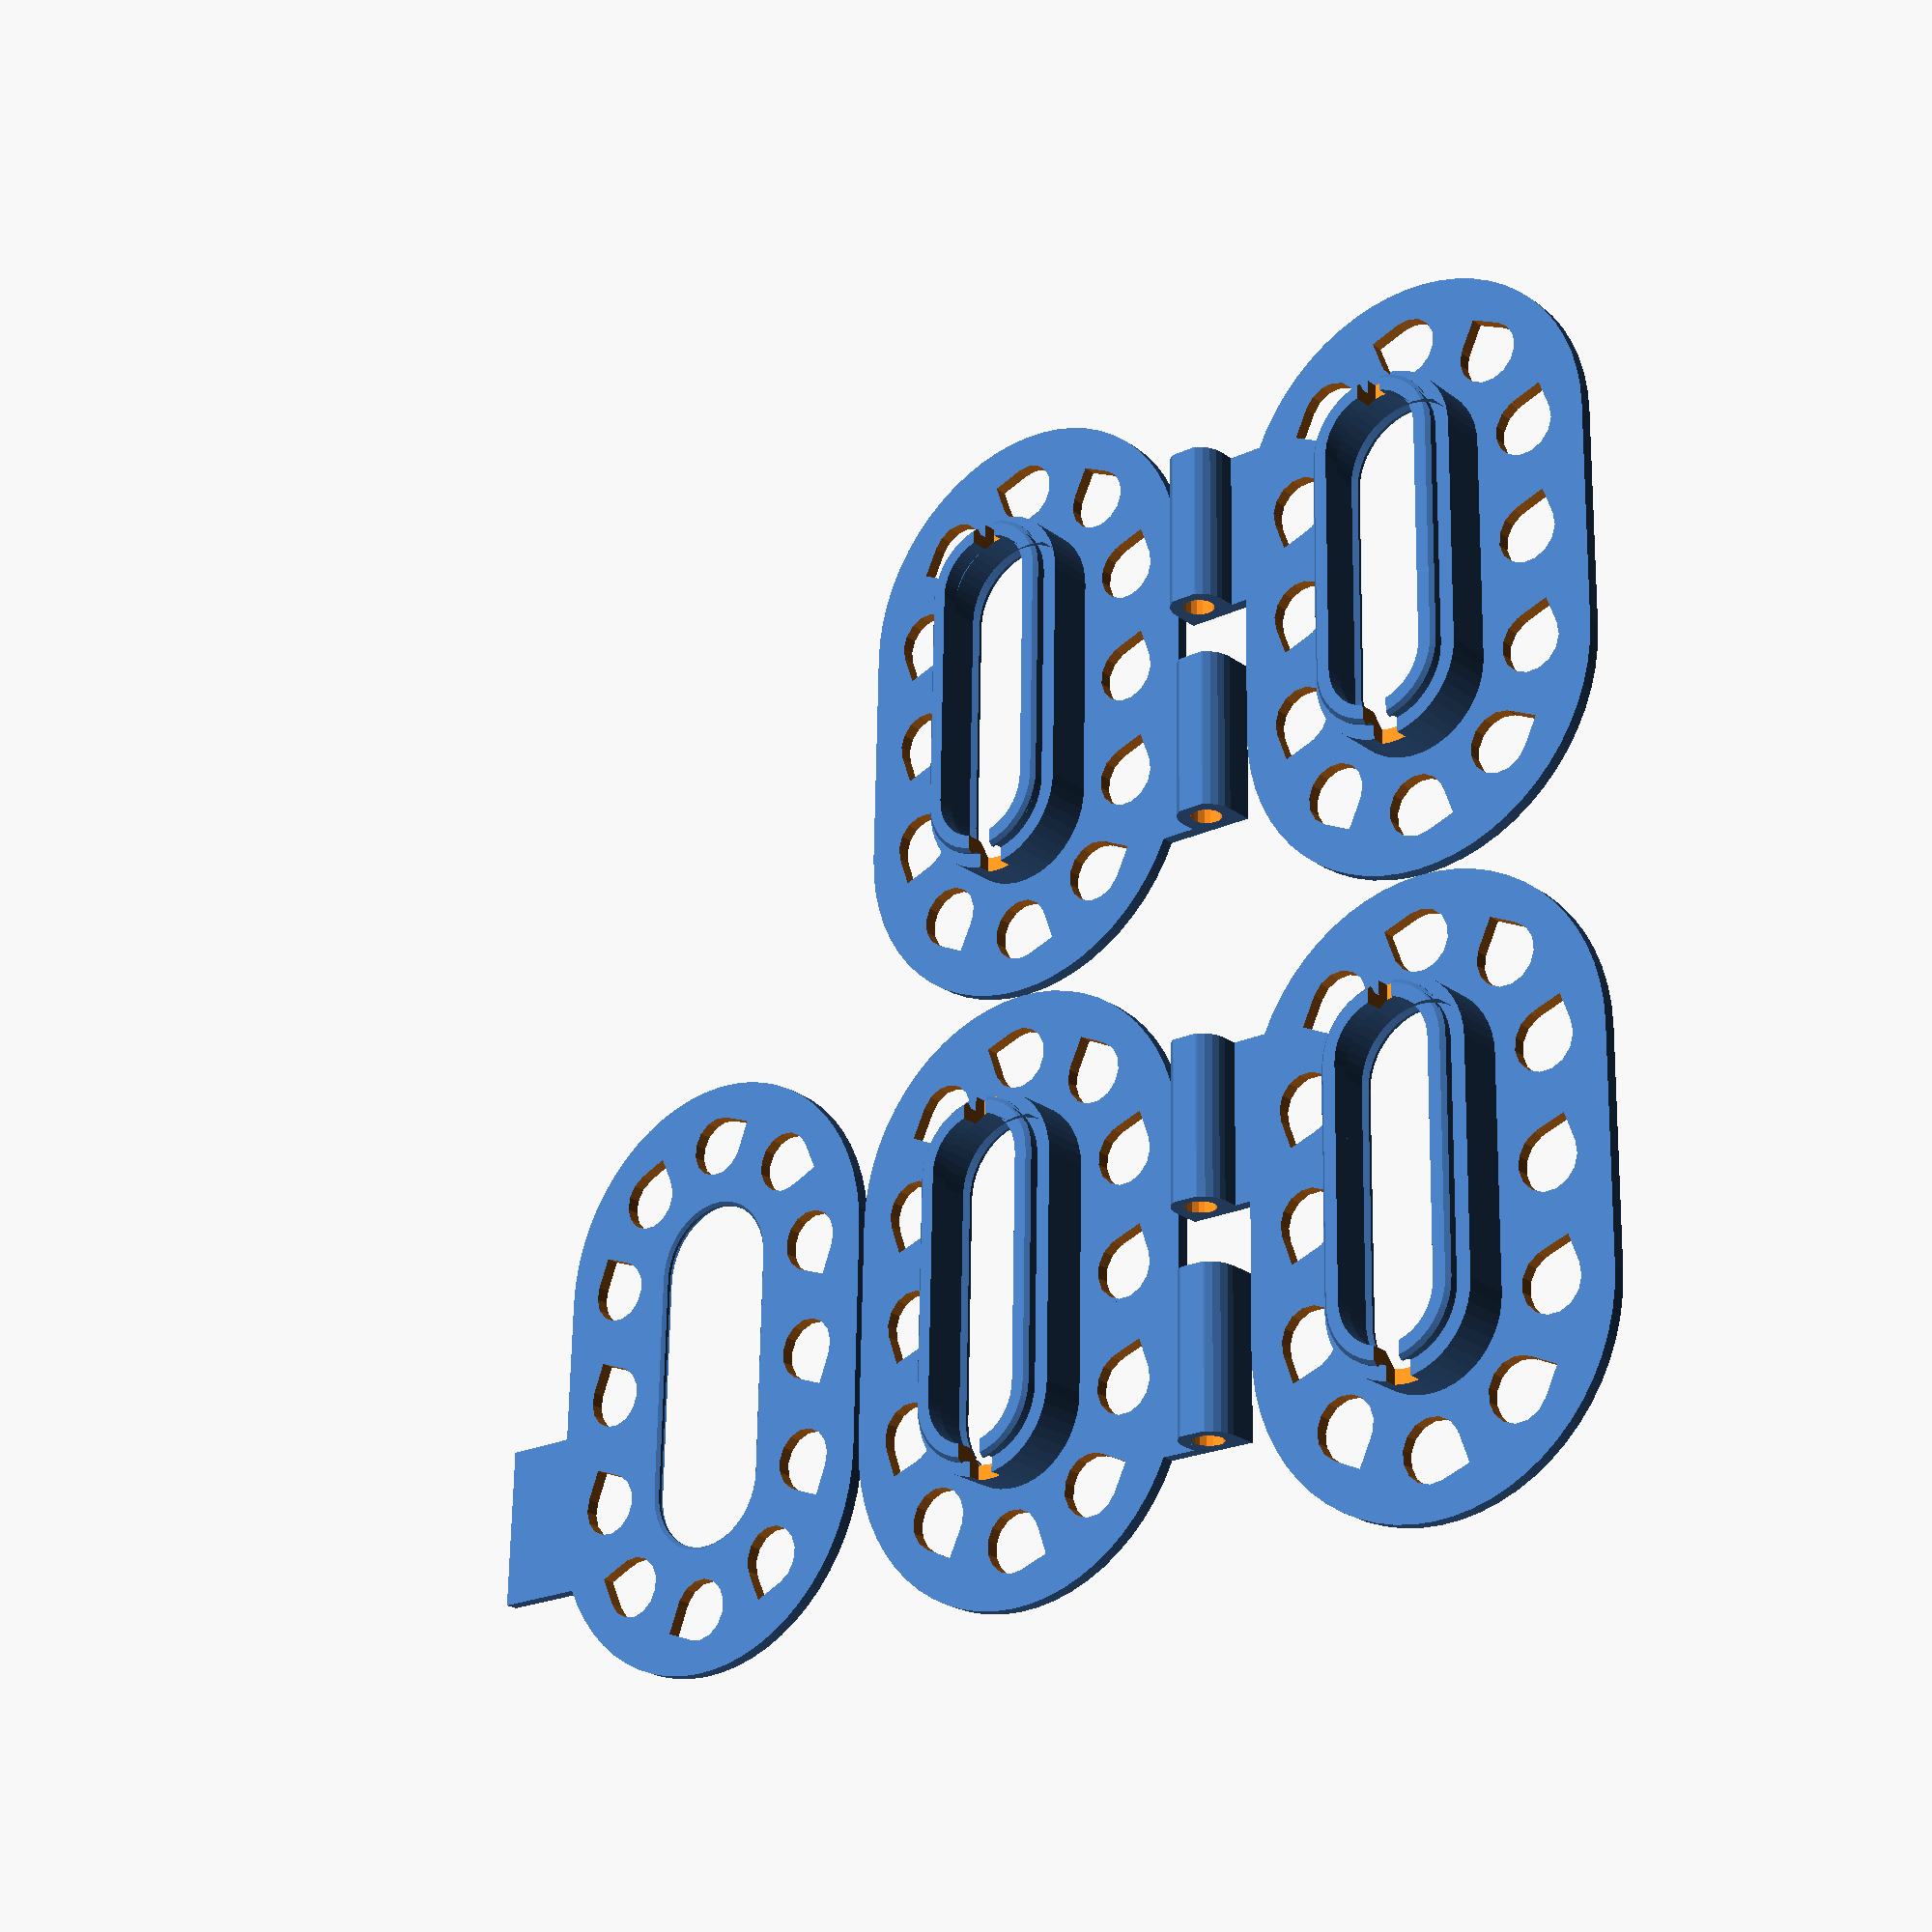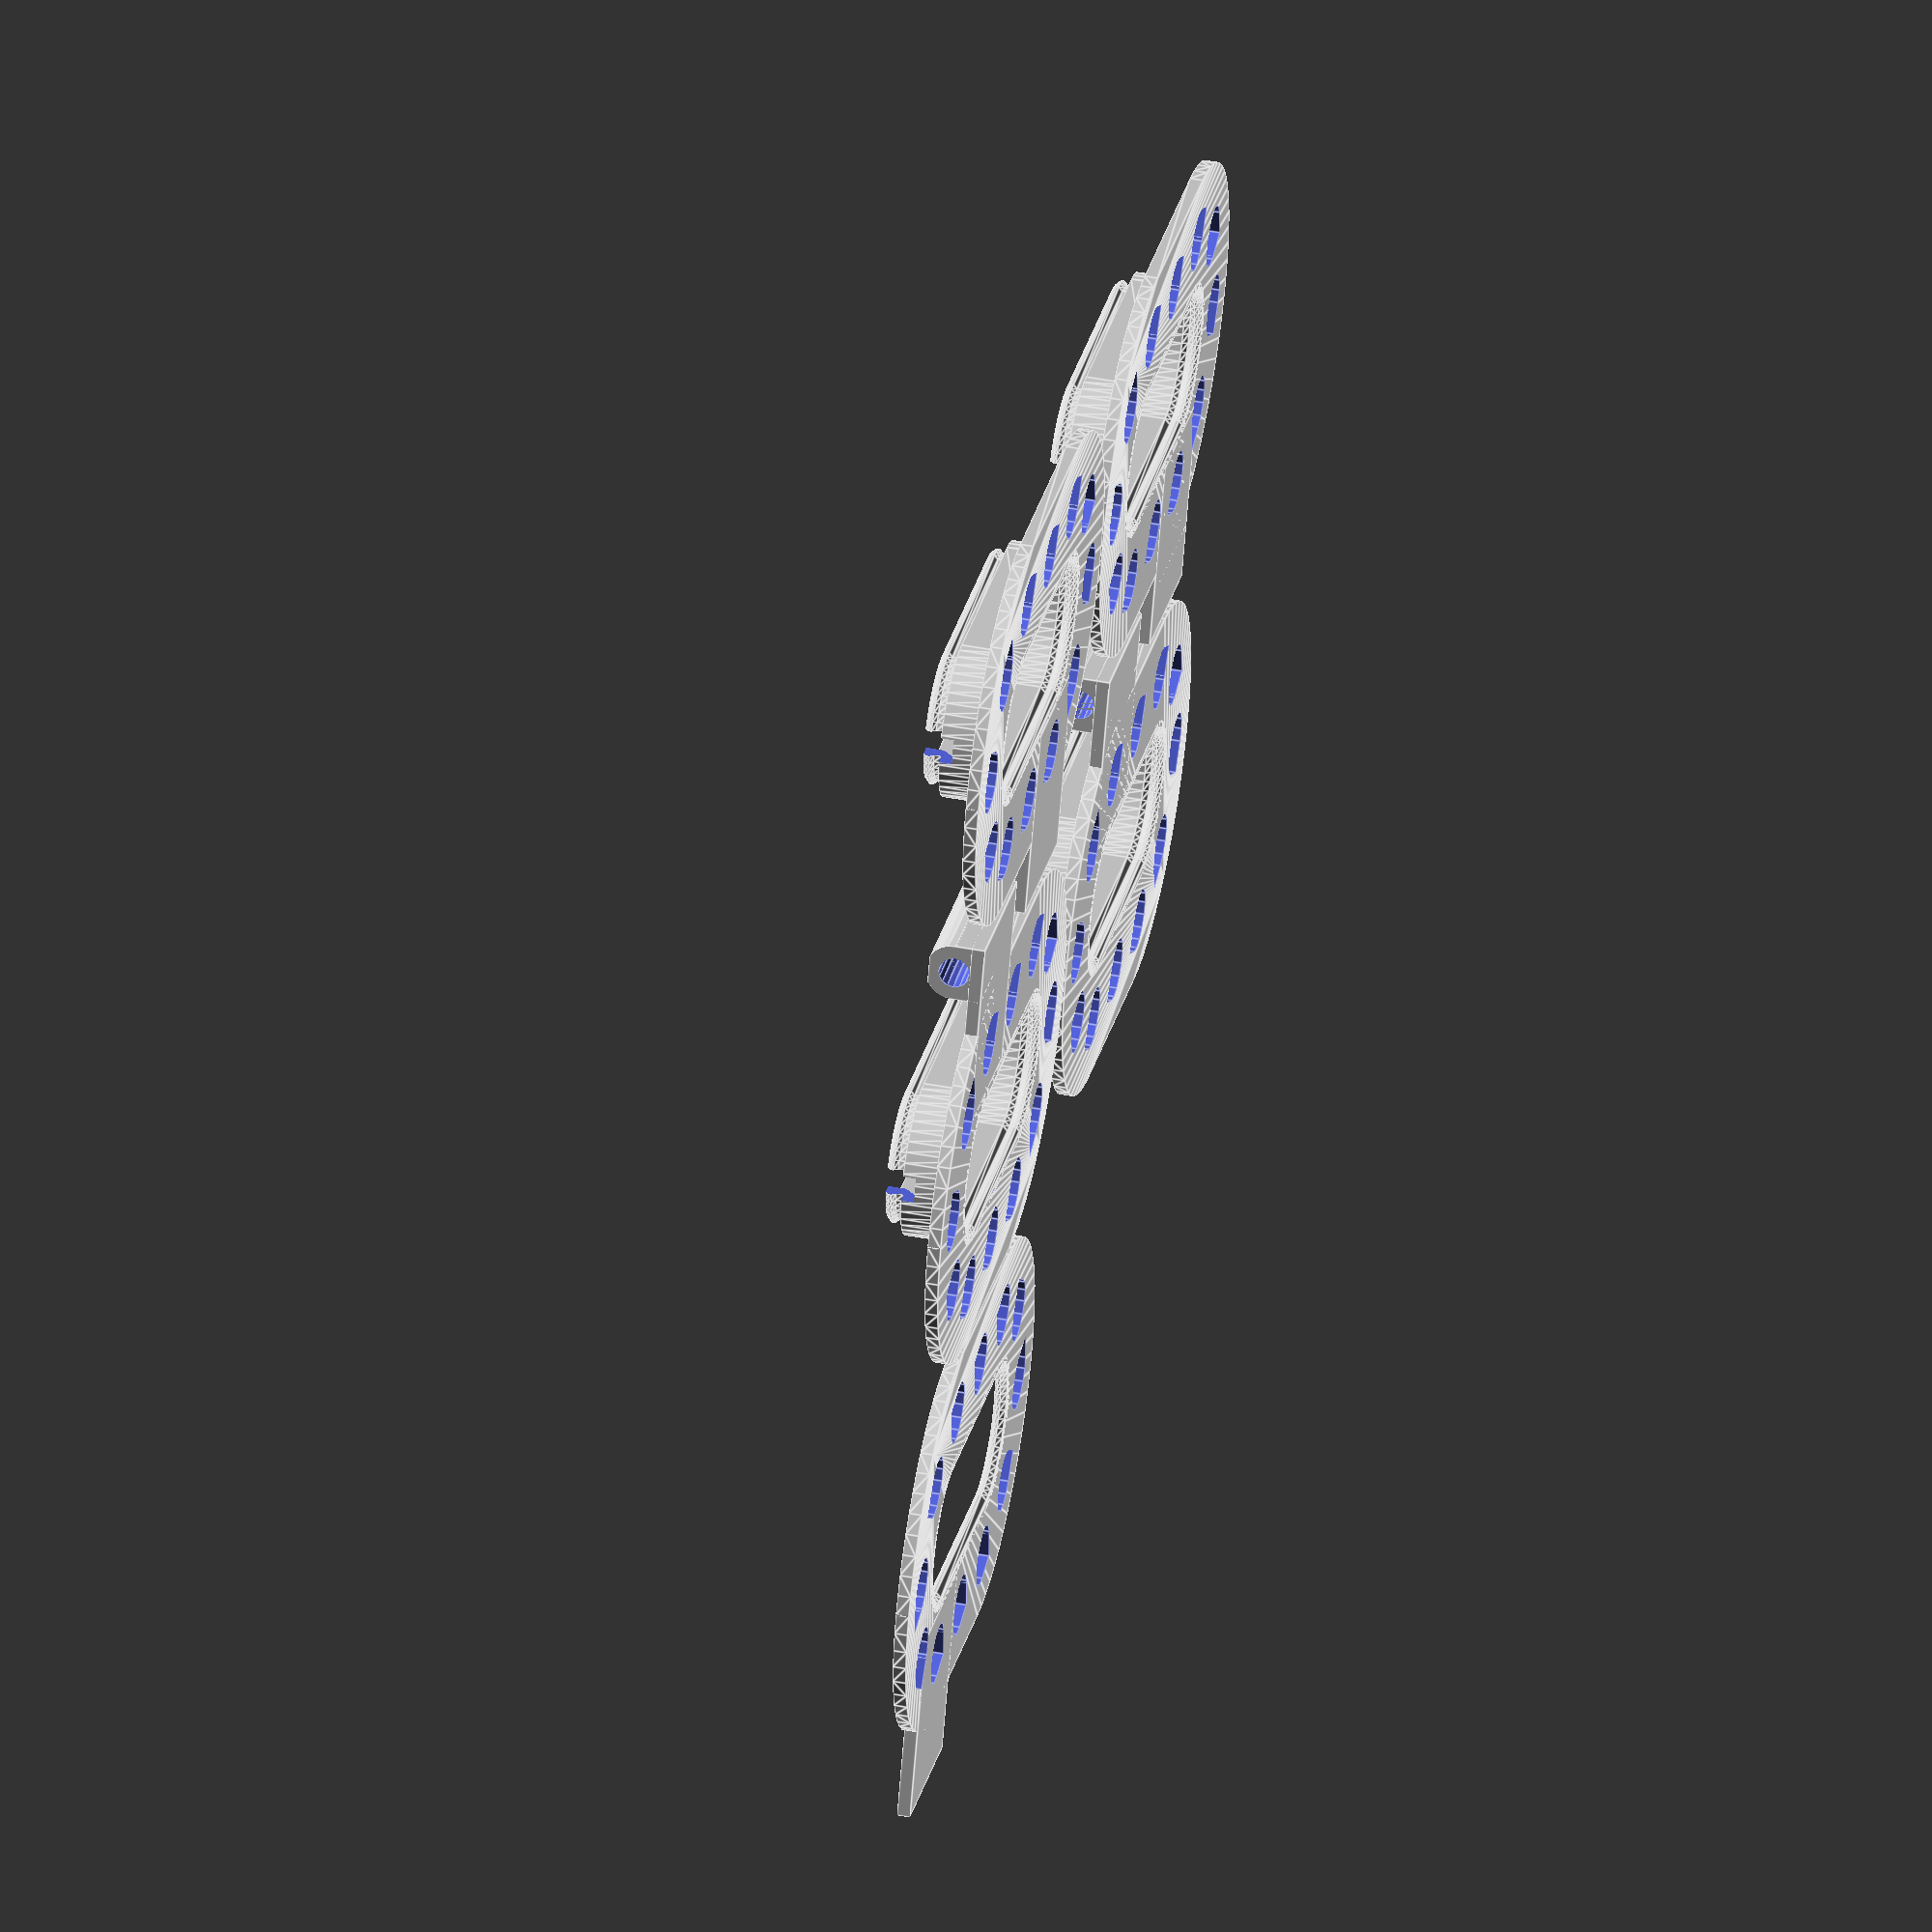
<openscad>
// Total number of probes supported (0 for just an endpiece)
count = 4; // [0,1,2,3,4,5]

// Wall thickness, set to multiple of perimeter width
wall = 2.0;
// Flat thickness
wall_t = 2;

// Overall width of flat
oa_w = 60;
// Overall depth of flat
oa_d = 95;
// Interior height between flats
height = 7.5;
// Center hole ratio
center_ratio = 3;

// Diameter of probe-holding hole
probe_d = 4.75;
// Length of probe holder
probe_l = 25;
// Distance of probe holder offset
probe_off = 7;
// Reduce thickness of probe holder (allow wire to pass more easily)
probe_cut = 1.25;

// Include holes around the perimeter of the flat?
flat_has_holes = true;
// Include the probe holder flat stub on endpiece as well? (can help retain wire)
end_has_stub = true;

/* [Hidden] */
// Center hole width
center_w = oa_w / center_ratio;
// Center hole depth
center_d = (oa_d - oa_w) + center_w;
// Diameter of holes in flat
flat_hole_d = (oa_w - center_w) / 4 - 0.5;

e=0.01;

do_render();

module do_render() {
  if (count == 0)
    half(true);
  else if (count == 1)
    single();
  else if (count == 2)
    complete_2();
  else if (count == 3)
    complete_3();
  else if (count == 4)
    complete_4();
  else if (count == 5)
    complete_5();
}

module single() {
  half(false);
  translate([-oa_w - 1,0,0]) rotate(180) half(true);
}

module complete_2() {
  half(false);
  translate([oa_w + probe_off + probe_d + 1, 0, 0]) rotate(180) half(false);
  translate([0, oa_d + 1,0]) rotate(180) half(true);
}

module complete_3() {
  complete_2();
  translate([oa_w + probe_off + probe_d + 1, oa_d + 1, 0]) rotate(180) half(false);
}

module complete_4() {
  single();
  translate([oa_w + probe_off + probe_d + 1, 0, 0]) rotate(180) half(false);
  translate([0, oa_d + 1, 0]) half(false);
  translate([oa_w + probe_off + probe_d + 1, oa_d + 1, 0]) rotate(180) half(false);
}

module complete_5() {
  complete_4();
  translate([-oa_w - 1, oa_d + 1, 0]) rotate(180) half(false);
}

module rextrude_180(diameter, h) {
  intersection() {
    translate([-diameter/2-e, -e, -e])
      cube([diameter+2*e, diameter/2+e, h+2*e]);
    rotate_extrude()
      children();
  }
}

module half(is_end) {
  probe_x=oa_w/2 + probe_off;
  probe_y=-probe_l - 5; // -oa_w/2 - 0;

  difference() {
    union() {
      flat();
      
      if (!is_end) {
        // probe holster
        intersection() {
          translate([probe_x, probe_y, probe_d/2+wall]) rotate([-90]) {
            difference() {
              union() {
                cylinder(probe_l, d=probe_d+2*wall, $fn=24);
                translate([-probe_d/2-wall,0,0])
                  cube([probe_d+2*wall, probe_d/2+wall, probe_l]);
              }
              translate([0,0,-e]) cylinder(probe_l+2*e, d=probe_d, $fn=16);
            }
          }
          // Keep the height of the cylinder less than the height of the layer
          translate([probe_x-probe_d/2-wall, probe_y, 0])
            cube([probe_d+2*wall, probe_l, height+wall_t-probe_cut]);
        } // interection
      } // if !is_end

      if (!is_end)
        // connect to holster
        translate([center_w/2+wall, probe_y, 0])
          cube([probe_x-center_w/2+probe_d/2, probe_l, wall_t]);
      else if (end_has_stub)
        // connect to holster
        mirror([0,1,0]) 
          translate([center_w/2+wall, probe_y, 0])
            cube([probe_x-center_w/2+probe_d/2, probe_l, wall_t]);

      // lip round
      translate([0,-(center_d-center_w)/2,0]) rotate(180)
        rextrude_180(oa_w, height*4, $fn=46)
        translate([center_w/2,0,0]) lip_poly(is_end, height);
      
      translate([0,(center_d-center_w)/2,0]) 
        rextrude_180(oa_w, height*4, $fn=46)
        translate([center_w/2,0,0]) lip_poly(is_end, height);
      // lip flat
      translate([center_w/2,(center_d-center_w)/2,0]) rotate([90]) 
        linear_extrude(center_d-center_w) lip_poly(is_end, height);
      translate([-center_w/2,-(center_d-center_w)/2,0]) rotate([90,0,180]) 
        linear_extrude(center_d-center_w) lip_poly(is_end, height);
    }  // end union
    
    if (is_end)
      mirror([0,1,0]) flat_holes();
    else
       flat_holes();
    
    // chip away a bit of snap in mating area
    translate([-4/2, -center_d/2-wall-e, wall_t+height-wall])
      cube([4, center_d+2*(wall+e), height*2]);
  } // end diff
}

module flat_hole() {
  rotate(20) {
    cylinder(wall_t+2*e, d=flat_hole_d);
    cube([flat_hole_d/2,flat_hole_d/2,wall_t+2*e]);
  }
}

module flat_holes() {
  flat_hole_offset = (oa_w - center_w)/4 + center_w/2;
  
  if (flat_has_holes) {
    translate([0, -(oa_d-oa_w)/2, 0]) for (rot=[0:180/4:180])
      rotate(-rot) translate([flat_hole_offset,0,-e]) flat_hole();
    translate([0, (oa_d-oa_w)/2, 0]) for (rot=[0:180/4:180])
      rotate(rot) translate([flat_hole_offset,0,-e]) flat_hole();
    translate([flat_hole_offset,0,-e]) flat_hole();
    translate([-flat_hole_offset,0,-e]) rotate(180) flat_hole();
  }
}

module flat() {
  difference() {
    hull() {
      translate([0, -(oa_d-oa_w)/2, 0]) cylinder(wall_t, d=oa_w, $fn=60);
      translate([0, (oa_d-oa_w)/2, 0]) cylinder(wall_t, d=oa_w, $fn=60);
    }
   
    // Center hole
    hull() {
      translate([0, -(center_d-center_w)/2, -e]) cylinder(wall_t+2*e, d=center_w+2, $fn=34);
      translate([0, (center_d-center_w)/2, -e]) cylinder(wall_t+2*e, d=center_w+2, $fn=34);
    }
  }
}

module lip_poly(is_end, interior_h) {
  if (is_end)
    lip_poly_stack_end();
  else
    lip_poly_stack(interior_h);
}

module lip_poly_stack(interior_h) {
  h=interior_h+wall_t;
  t_sock=wall;
  t_plug=t_sock;
  // Back the top snap portion away from the mating area by this amount
  // The lip is only 0.6mm so err needs to be less than this for any engagement to occur
  err_h=0.20;
  // Raise the snap lip this extra amount to account for a non-smooth surface
  // or layer rounding error, 1/2 a layer height is good
  err_v=0.15;

  polygon([
    // origin is bottom center, moving counterclockwise
    [0.5, 0], [t_sock,0], [t_sock, h], [-err_h, h],
    [-err_h, h+1+err_v],  
      [0.6-err_h, h+1+0.6+err_v], [0.6-err_h, h+1+0.6+0.4+err_v],
    [-err_h, h+1+0.8+0.8+err_v],
    [-t_plug-err_h, h+1+0.8+0.8+err_v], [-t_plug-err_h, h], [0, h-t_plug-err_h],
    [0, 1+0.8+0.8], [0.8, 1+0.8], [0, 1], [0, 0.5]
  ]);
}

module lip_poly_stack_end() {
  t_sock = wall;
  stub = wall_t - 1.8;

  polygon([
    [0, 0], [t_sock, 0], 
    // these points define the height, should be 1+0.8+0.8=2.6
    // but cut down to wall_t to be flush with flat(), this means wall_t
    // needs to be at least 1.8 to form a proper-sided socket
    [t_sock, wall_t], [0.5, wall_t], [0, wall_t-0.5], [0, wall_t-1],
    [0.8, wall_t-1-0.8], [0.8-stub, wall_t-1-0.8-stub]
  ]);
}
</openscad>
<views>
elev=203.9 azim=181.2 roll=140.4 proj=p view=wireframe
elev=312.6 azim=248.1 roll=102.0 proj=o view=edges
</views>
